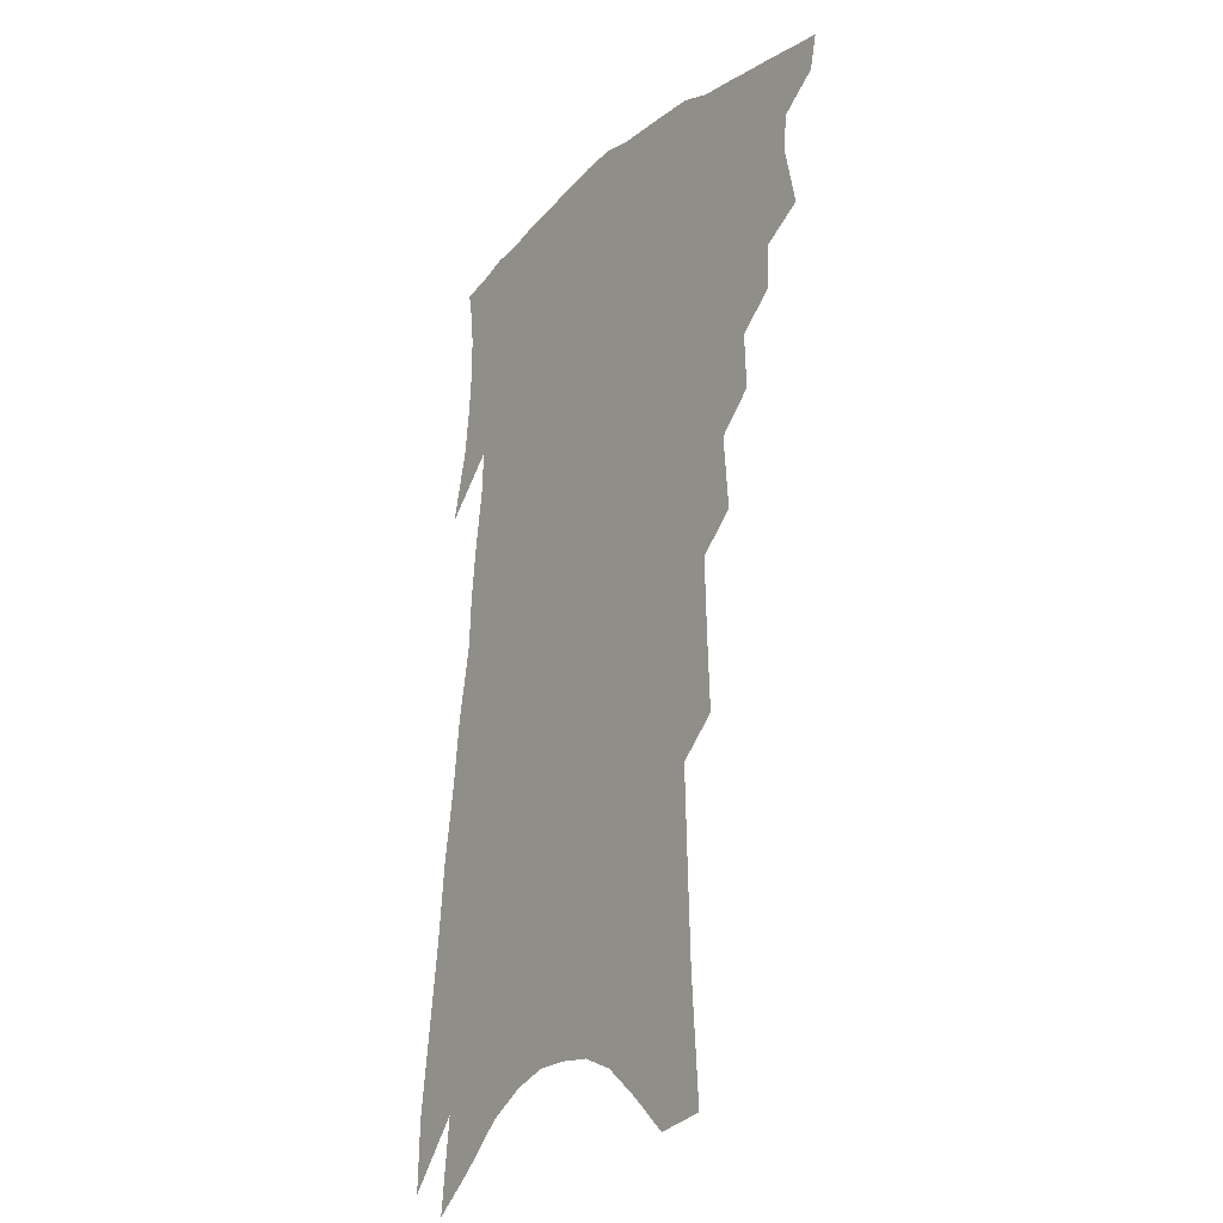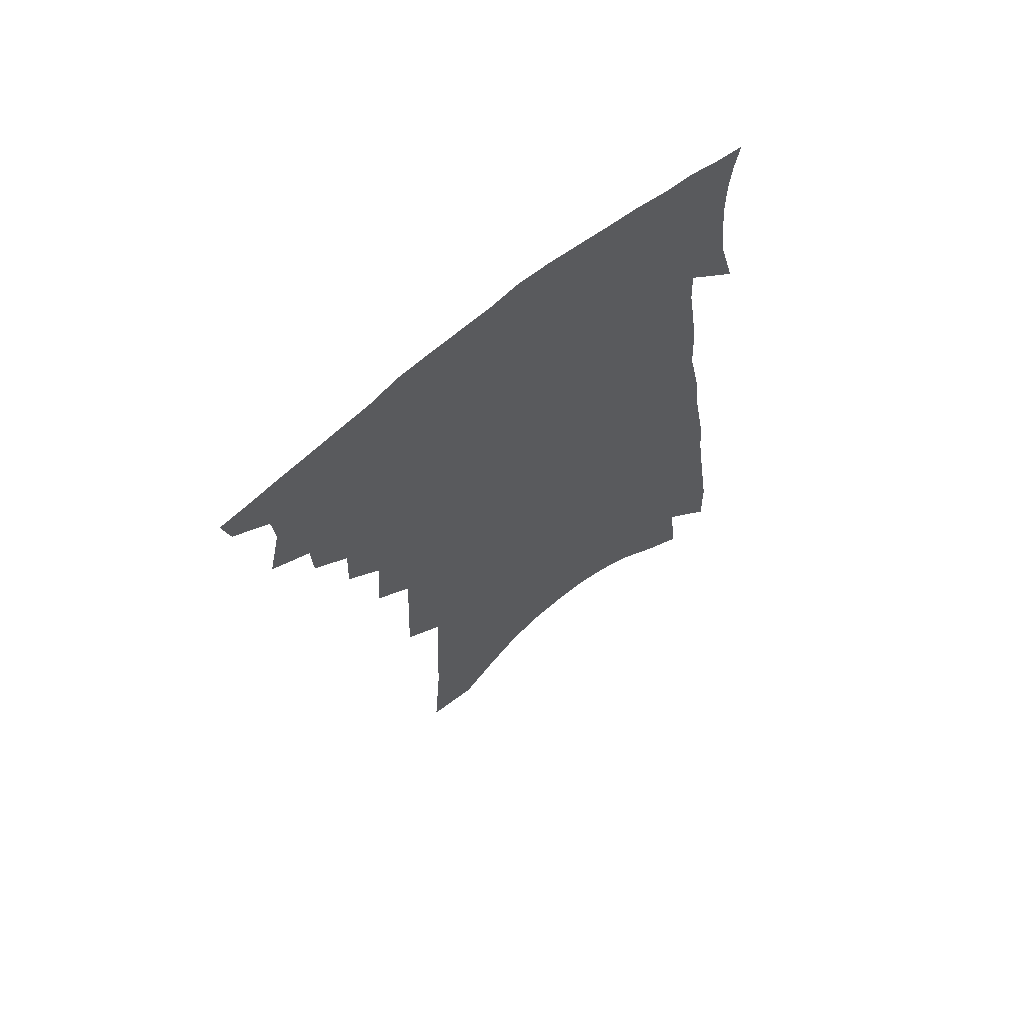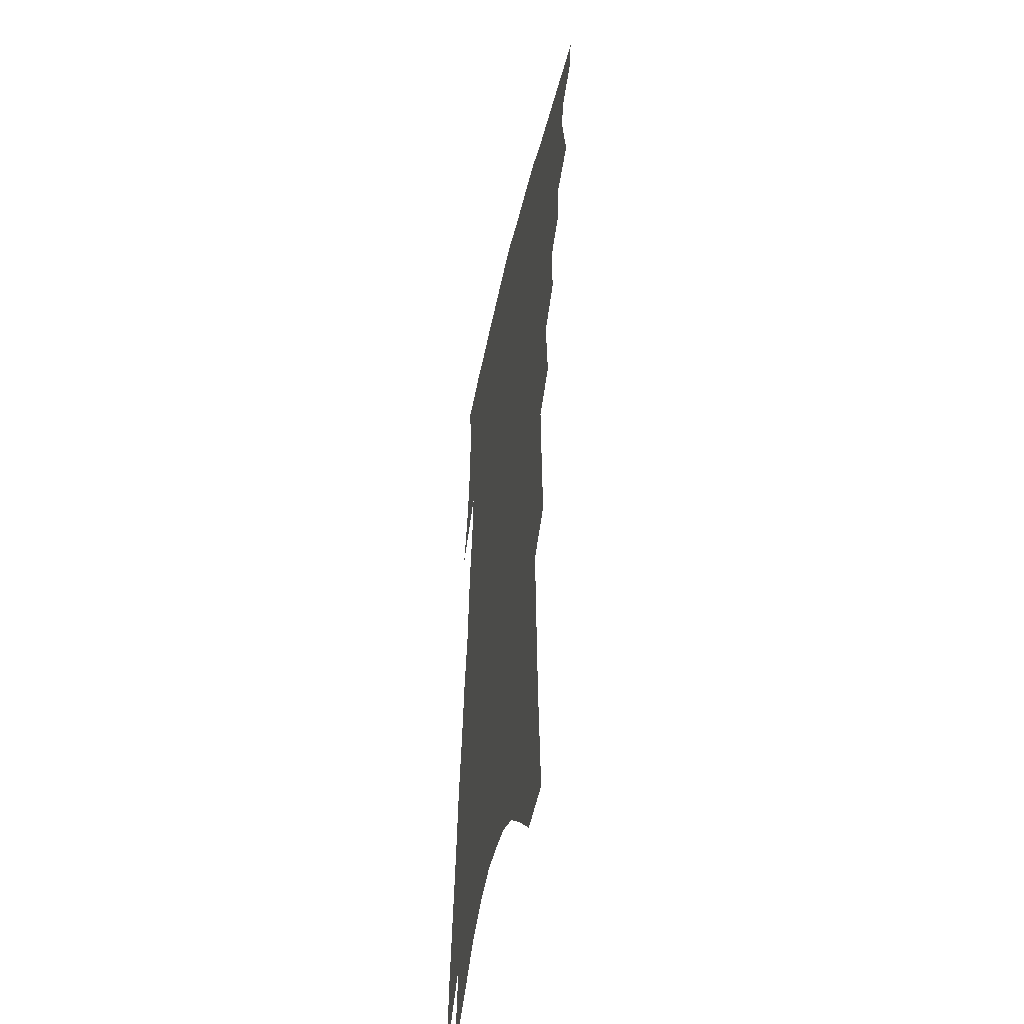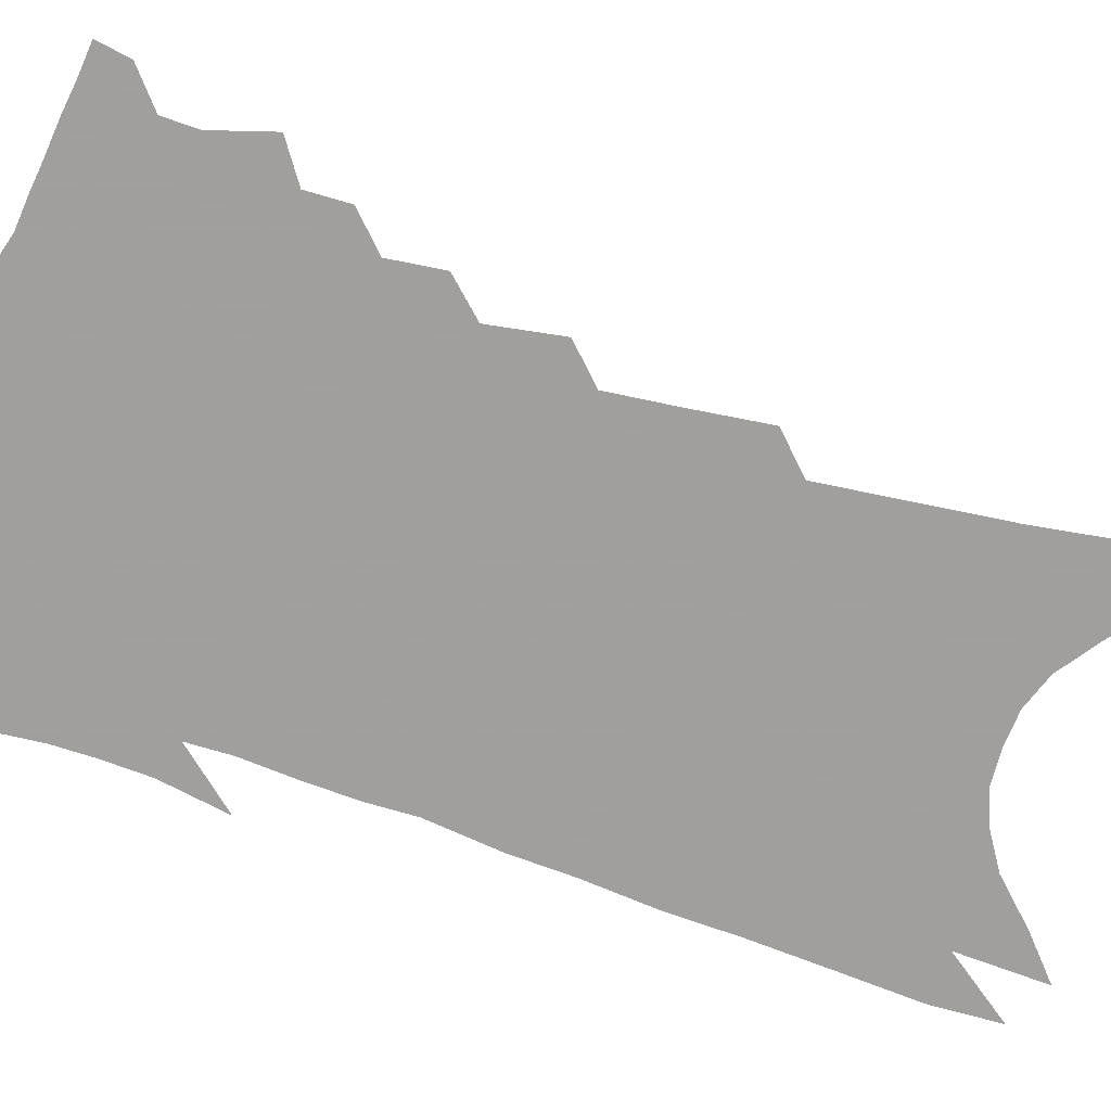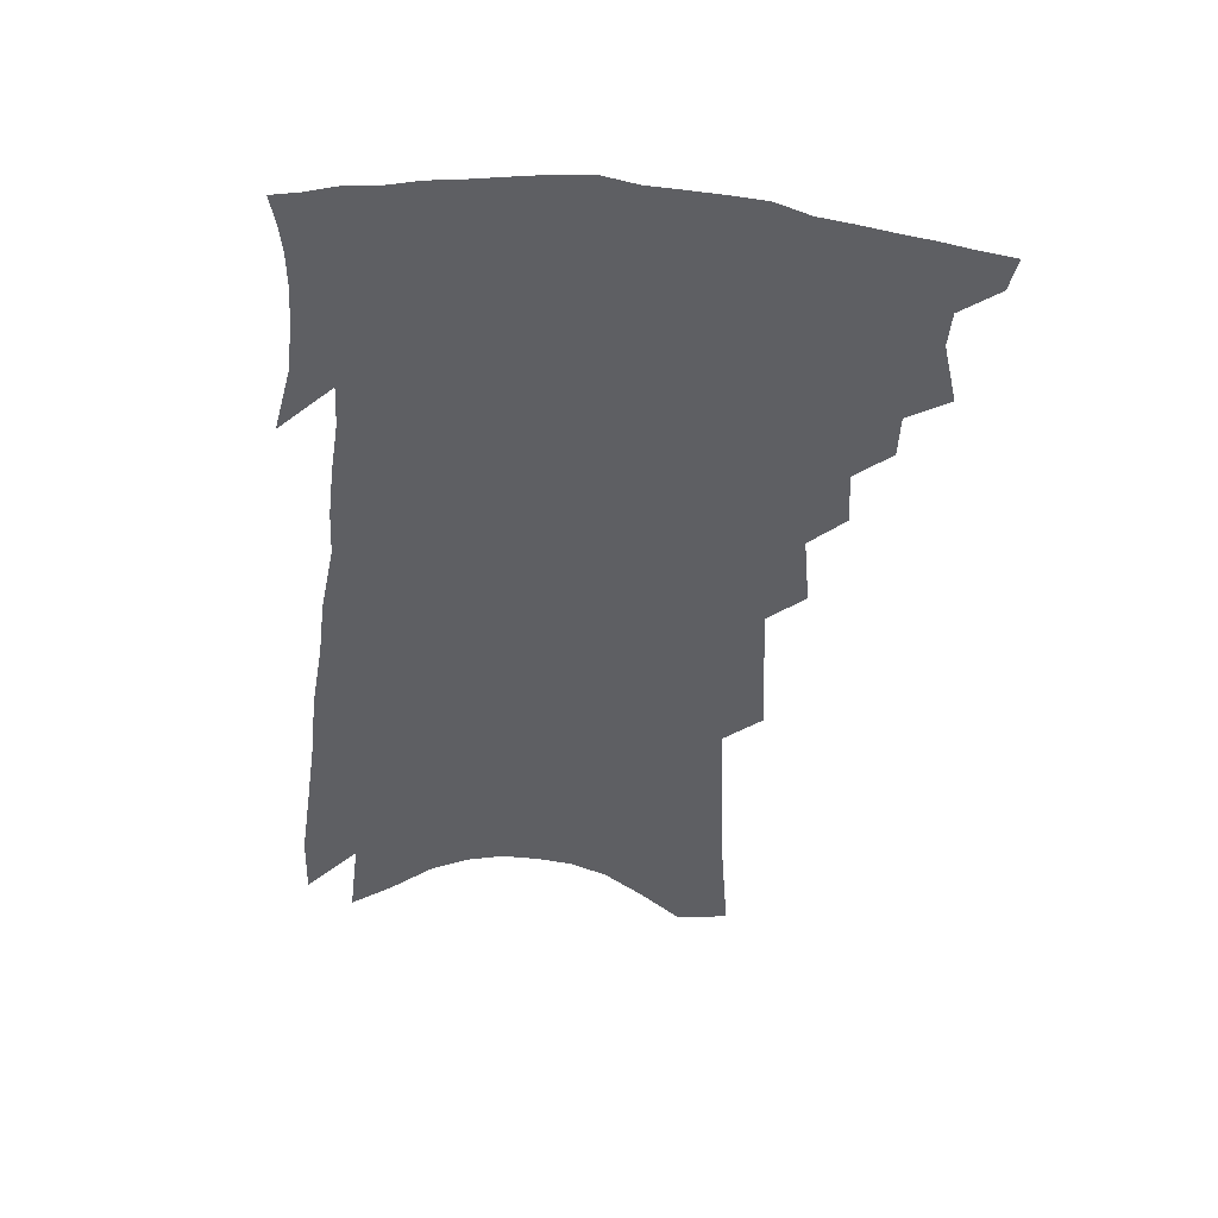
<metadata>
{"format":"obj","ext":"obj","renderer":"f3d","projection":"perspective","resolution":1024,"background":"white","views":[{"elev":-24.1,"azim":-124.3,"up":"+Y"},{"elev":67.3,"azim":-38.5,"up":"+Y"},{"elev":-46.8,"azim":-102.0,"up":"+Y"},{"elev":-71.5,"azim":-103.7,"up":"+Z"},{"elev":48.9,"azim":-175.4,"up":"+Y"}]}
</metadata>
<code>
v 479.1 384.7 0
v 476.6 395.4 0
v 488 344.9 0
v 492.3 364.6 0
v 491.3 376 0
v 489.7 386.7 0
v 487.3 397.3 0
v 501.7 323.7 0
v 501.1 337.5 0
v 504.1 355.8 0
v 503.6 367.9 0
v 501.9 378.4 0
v 499.9 388.9 0
v 497.5 399.6 0
v 512.6 296.5 0
v 513.3 314 0
v 515.5 332.8 0
v 514.6 345.2 0
v 515.5 359.4 0
v 514.2 370.2 0
v 512.4 380.5 0
v 510.3 390.9 0
v 508.1 401.6 0
v 522.1 262.5 0
v 524.1 286 0
v 524.5 303.4 0
v 526.2 322.7 0
v 526.9 337.8 0
v 527 351.1 0
v 525.5 361.2 0
v 524.4 372 0
v 522.7 382.3 0
v 520.8 392.6 0
v 518.5 403.7 0
v 532.3 204.8 0
v 533.4 229.9 0
v 534 252.4 0
v 535.1 274.4 0
v 535.9 293.5 0
v 535.7 308.8 0
v 536.4 324.5 0
v 537.5 340.9 0
v 537.1 352.8 0
v 536 363.3 0
v 534.6 373.7 0
v 533 384.2 0
v 531.1 395 0
v 529 405.6 0
v 540.1 96.68 0
v 542.8 135.4 0
v 543.9 165.9 0
v 544.7 194.2 0
v 545.9 221.5 0
v 545.5 241.1 0
v 546 262.1 0
v 546 279.8 0
v 547.2 300.1 0
v 547.5 315.7 0
v 548 330.7 0
v 547.7 342.8 0
v 547.2 354.2 0
v 546.5 365 0
v 544.8 375.3 0
v 543.6 385.8 0
v 541.8 396.8 0
v 539.7 409.7 0
v 556.9 94.59 0
v 556 122.3 0
v 557.4 157.3 0
v 556.1 178 0
v 557 206.8 0
v 557.4 231.1 0
v 557.5 252 0
v 556.8 268.3 0
v 557 286.5 0
v 557.7 304.5 0
v 557.9 319.3 0
v 558.2 333.5 0
v 557.5 343.8 0
v 557.4 355.9 0
v 556.9 366.5 0
v 556 376.6 0
v 554.6 387 0
v 552.5 398.6 0
v 550.4 410.9 0
v 569.2 106.3 0
v 569.1 138 0
v 569.2 168.5 0
v 568.4 191.3 0
v 568.1 215.1 0
v 568.4 240.1 0
v 567.7 256.2 0
v 567.6 274.9 0
v 567.8 292.9 0
v 567.6 306.9 0
v 567.8 321.6 0
v 568.1 335.5 0
v 567.5 345.7 0
v 567.6 357.2 0
v 567 367.5 0
v 566.2 377.6 0
v 565.3 387.8 0
v 563.6 398.9 0
v 561.2 411.9 0
v 581.2 116.4 0
v 580.8 148.8 0
v 579.9 170.9 0
v 579.1 196.3 0
v 578.4 216.7 0
v 578.3 241.4 0
v 577.7 258.9 0
v 577.4 276.2 0
v 577.6 295.3 0
v 577.7 311 0
v 577.7 324.3 0
v 577.6 336 0
v 577.6 347.4 0
v 577.7 358.7 0
v 576.9 368.4 0
v 576.5 378.5 0
v 575.7 388.7 0
v 574 400.2 0
v 572 412.7 0
v 592.8 121.6 0
v 591.8 151.7 0
v 590.7 176.6 0
v 589.6 199.3 0
v 589 225.6 0
v 588.2 244.1 0
v 587.7 261.5 0
v 587.2 278.8 0
v 587.3 298.4 0
v 587.2 313.2 0
v 587.1 324.7 0
v 587.1 336.8 0
v 587.3 348.4 0
v 587.5 359.3 0
v 587.6 369.6 0
v 587 379.3 0
v 586.2 389.3 0
v 584.5 401.5 0
v 582.4 415.1 0
v 604.3 123.2 0
v 602.7 154.1 0
v 601.3 179.5 0
v 600.1 201.5 0
v 599 225 0
v 598.1 244.9 0
v 597.5 264.1 0
v 597 281.3 0
v 596.7 298.2 0
v 596.4 312.4 0
v 596.3 324.9 0
v 596.6 337.9 0
v 596.6 348.1 0
v 597.3 360.5 0
v 597.2 370 0
v 596.9 379.8 0
v 596.3 390.1 0
v 595.4 401.2 0
v 593.4 414.7 0
v 615.8 123.4 0
v 614.6 147.4 0
v 612.3 176.4 0
v 610.6 201.1 0
v 609 225.2 0
v 608.5 240.6 0
v 607.3 262.8 0
v 606.6 281.1 0
v 606.1 297.4 0
v 605.8 311.6 0
v 605.6 326.8 0
v 605.8 337.6 0
v 606.2 349.9 0
v 606.5 360.7 0
v 606.9 370.1 0
v 607.2 379.8 0
v 607.1 389.7 0
v 606.4 400.5 0
v 604.8 413.2 0
v 627.6 120.1 0
v 626.1 144.9 0
v 623.2 175.3 0
v 621.2 199.9 0
v 619.4 223.3 0
v 618.2 243.8 0
v 617.1 262.1 0
v 616.5 278.5 0
v 615.9 294.7 0
v 615.4 309.6 0
v 615.1 324.3 0
v 614.9 338.2 0
v 615.4 349.3 0
v 615.8 359.5 0
v 616.4 370 0
v 616.9 379.7 0
v 617.2 389.4 0
v 617 399.6 0
v 615.9 411.7 0
v 640.3 113.4 0
v 638.3 138.9 0
v 634.8 170.8 0
v 632.5 195.4 0
v 630.3 218.8 0
v 629.6 236.8 0
v 627.4 259 0
v 626.5 275.9 0
v 626 290.9 0
v 625.1 307.6 0
v 624.3 323.4 0
v 624.6 335 0
v 624.3 349.2 0
v 624.9 359 0
v 625.6 369.7 0
v 626.4 379.4 0
v 627.5 388.7 0
v 627.5 398.4 0
v 626.5 410.6 0
v 654.9 100.7 0
v 651 132.4 0
v 648.5 158.9 0
v 644.8 187.6 0
v 641.7 213 0
v 640.1 233.6 0
v 638.9 252 0
v 637.2 270.8 0
v 636.1 287.6 0
v 634.9 304.9 0
v 634.1 320.1 0
v 633.7 334 0
v 633.5 347 0
v 633.9 358.9 0
v 634.8 368.7 0
v 635.5 378.3 0
v 636.5 388.1 0
v 637.3 397.2 0
v 637.3 408.3 0
v 669.3 89.91 0
v 665.7 119.7 0
v 662.5 147.6 0
v 659.7 173.1 0
v 655.8 200.1 0
v 653.6 222.1 0
v 651.4 243.1 0
v 649.1 263.3 0
v 646.7 283.1 0
v 646.4 298 0
v 645 314.5 0
v 643.5 330.7 0
v 642.5 345.4 0
v 643.2 356.1 0
v 643.7 368.5 0
v 644.6 378.2 0
v 645.6 387.3 0
v 646.6 396.5 0
v 647 407.7 0
v 683.8 98.85 0
v 683 121.8 0
v 679 150.2 0
v 675.3 176.8 0
v 672.9 199.7 0
v 668.7 224.8 0
v 666.1 245.7 0
v 661.3 270.2 0
v 660.5 286.3 0
v 658.5 304 0
v 655.6 322.8 0
v 654.9 337.2 0
v 652.2 354.7 0
v 652.6 366.1 0
v 653.7 376.2 0
v 654.6 386.2 0
v 655.8 395.3 0
v 657.3 404.9 0
v 672.9 319.8 0
v 667.1 342.3 0
v 665.1 357.9 0
v 664.1 371.9 0
v 664.1 383.9 0
v 665.1 393.9 0
v 666.8 403.3 0
f 5 6 1
f 1 6 2
f 6 7 2
f 9 10 3
f 3 10 4
f 10 11 4
f 4 11 5
f 11 12 5
f 5 12 6
f 12 13 6
f 6 13 7
f 13 14 7
f 16 17 8
f 8 17 9
f 17 18 9
f 9 18 10
f 18 19 10
f 10 19 11
f 19 20 11
f 11 20 12
f 20 21 12
f 12 21 13
f 21 22 13
f 13 22 14
f 22 23 14
f 25 26 15
f 15 26 16
f 26 27 16
f 16 27 17
f 27 28 17
f 17 28 18
f 28 29 18
f 18 29 19
f 29 30 19
f 19 30 20
f 30 31 20
f 20 31 21
f 31 32 21
f 21 32 22
f 32 33 22
f 22 33 23
f 33 34 23
f 37 38 24
f 24 38 25
f 38 39 25
f 25 39 26
f 39 40 26
f 26 40 27
f 40 41 27
f 27 41 28
f 41 42 28
f 28 42 29
f 42 43 29
f 29 43 30
f 43 44 30
f 30 44 31
f 44 45 31
f 31 45 32
f 45 46 32
f 32 46 33
f 46 47 33
f 33 47 34
f 47 48 34
f 52 53 35
f 35 53 36
f 53 54 36
f 36 54 37
f 54 55 37
f 37 55 38
f 55 56 38
f 38 56 39
f 56 57 39
f 39 57 40
f 57 58 40
f 40 58 41
f 58 59 41
f 41 59 42
f 59 60 42
f 42 60 43
f 60 61 43
f 43 61 44
f 61 62 44
f 44 62 45
f 62 63 45
f 45 63 46
f 63 64 46
f 46 64 47
f 64 65 47
f 47 65 48
f 65 66 48
f 67 68 49
f 49 68 50
f 68 69 50
f 50 69 51
f 69 70 51
f 51 70 52
f 70 71 52
f 52 71 53
f 71 72 53
f 53 72 54
f 72 73 54
f 54 73 55
f 73 74 55
f 55 74 56
f 74 75 56
f 56 75 57
f 75 76 57
f 57 76 58
f 76 77 58
f 58 77 59
f 77 78 59
f 59 78 60
f 78 79 60
f 60 79 61
f 79 80 61
f 61 80 62
f 80 81 62
f 62 81 63
f 81 82 63
f 63 82 64
f 82 83 64
f 64 83 65
f 83 84 65
f 65 84 66
f 84 85 66
f 67 86 68
f 86 87 68
f 68 87 69
f 87 88 69
f 69 88 70
f 88 89 70
f 70 89 71
f 89 90 71
f 71 90 72
f 90 91 72
f 72 91 73
f 91 92 73
f 73 92 74
f 92 93 74
f 74 93 75
f 93 94 75
f 75 94 76
f 94 95 76
f 76 95 77
f 95 96 77
f 77 96 78
f 96 97 78
f 78 97 79
f 97 98 79
f 79 98 80
f 98 99 80
f 80 99 81
f 99 100 81
f 81 100 82
f 100 101 82
f 82 101 83
f 101 102 83
f 83 102 84
f 102 103 84
f 84 103 85
f 103 104 85
f 86 105 87
f 105 106 87
f 87 106 88
f 106 107 88
f 88 107 89
f 107 108 89
f 89 108 90
f 108 109 90
f 90 109 91
f 109 110 91
f 91 110 92
f 110 111 92
f 92 111 93
f 111 112 93
f 93 112 94
f 112 113 94
f 94 113 95
f 113 114 95
f 95 114 96
f 114 115 96
f 96 115 97
f 115 116 97
f 97 116 98
f 116 117 98
f 98 117 99
f 117 118 99
f 99 118 100
f 118 119 100
f 100 119 101
f 119 120 101
f 101 120 102
f 120 121 102
f 102 121 103
f 121 122 103
f 103 122 104
f 122 123 104
f 105 124 106
f 124 125 106
f 106 125 107
f 125 126 107
f 107 126 108
f 126 127 108
f 108 127 109
f 127 128 109
f 109 128 110
f 128 129 110
f 110 129 111
f 129 130 111
f 111 130 112
f 130 131 112
f 112 131 113
f 131 132 113
f 113 132 114
f 132 133 114
f 114 133 115
f 133 134 115
f 115 134 116
f 134 135 116
f 116 135 117
f 135 136 117
f 117 136 118
f 136 137 118
f 118 137 119
f 137 138 119
f 119 138 120
f 138 139 120
f 120 139 121
f 139 140 121
f 121 140 122
f 140 141 122
f 122 141 123
f 141 142 123
f 124 143 125
f 143 144 125
f 125 144 126
f 144 145 126
f 126 145 127
f 145 146 127
f 127 146 128
f 146 147 128
f 128 147 129
f 147 148 129
f 129 148 130
f 148 149 130
f 130 149 131
f 149 150 131
f 131 150 132
f 150 151 132
f 132 151 133
f 151 152 133
f 133 152 134
f 152 153 134
f 134 153 135
f 153 154 135
f 135 154 136
f 154 155 136
f 136 155 137
f 155 156 137
f 137 156 138
f 156 157 138
f 138 157 139
f 157 158 139
f 139 158 140
f 158 159 140
f 140 159 141
f 159 160 141
f 141 160 142
f 160 161 142
f 143 162 144
f 162 163 144
f 144 163 145
f 163 164 145
f 145 164 146
f 164 165 146
f 146 165 147
f 165 166 147
f 147 166 148
f 166 167 148
f 148 167 149
f 167 168 149
f 149 168 150
f 168 169 150
f 150 169 151
f 169 170 151
f 151 170 152
f 170 171 152
f 152 171 153
f 171 172 153
f 153 172 154
f 172 173 154
f 154 173 155
f 173 174 155
f 155 174 156
f 174 175 156
f 156 175 157
f 175 176 157
f 157 176 158
f 176 177 158
f 158 177 159
f 177 178 159
f 159 178 160
f 178 179 160
f 160 179 161
f 179 180 161
f 162 181 163
f 181 182 163
f 163 182 164
f 182 183 164
f 164 183 165
f 183 184 165
f 165 184 166
f 184 185 166
f 166 185 167
f 185 186 167
f 167 186 168
f 186 187 168
f 168 187 169
f 187 188 169
f 169 188 170
f 188 189 170
f 170 189 171
f 189 190 171
f 171 190 172
f 190 191 172
f 172 191 173
f 191 192 173
f 173 192 174
f 192 193 174
f 174 193 175
f 193 194 175
f 175 194 176
f 194 195 176
f 176 195 177
f 195 196 177
f 177 196 178
f 196 197 178
f 178 197 179
f 197 198 179
f 179 198 180
f 198 199 180
f 181 200 182
f 200 201 182
f 182 201 183
f 201 202 183
f 183 202 184
f 202 203 184
f 184 203 185
f 203 204 185
f 185 204 186
f 204 205 186
f 186 205 187
f 205 206 187
f 187 206 188
f 206 207 188
f 188 207 189
f 207 208 189
f 189 208 190
f 208 209 190
f 190 209 191
f 209 210 191
f 191 210 192
f 210 211 192
f 192 211 193
f 211 212 193
f 193 212 194
f 212 213 194
f 194 213 195
f 213 214 195
f 195 214 196
f 214 215 196
f 196 215 197
f 215 216 197
f 197 216 198
f 216 217 198
f 198 217 199
f 217 218 199
f 200 219 201
f 219 220 201
f 201 220 202
f 220 221 202
f 202 221 203
f 221 222 203
f 203 222 204
f 222 223 204
f 204 223 205
f 223 224 205
f 205 224 206
f 224 225 206
f 206 225 207
f 225 226 207
f 207 226 208
f 226 227 208
f 208 227 209
f 227 228 209
f 209 228 210
f 228 229 210
f 210 229 211
f 229 230 211
f 211 230 212
f 230 231 212
f 212 231 213
f 231 232 213
f 213 232 214
f 232 233 214
f 214 233 215
f 233 234 215
f 215 234 216
f 234 235 216
f 216 235 217
f 235 236 217
f 217 236 218
f 236 237 218
f 219 238 220
f 238 239 220
f 220 239 221
f 239 240 221
f 221 240 222
f 240 241 222
f 222 241 223
f 241 242 223
f 223 242 224
f 242 243 224
f 224 243 225
f 243 244 225
f 225 244 226
f 244 245 226
f 226 245 227
f 245 246 227
f 227 246 228
f 246 247 228
f 228 247 229
f 247 248 229
f 229 248 230
f 248 249 230
f 230 249 231
f 249 250 231
f 231 250 232
f 250 251 232
f 232 251 233
f 251 252 233
f 233 252 234
f 252 253 234
f 234 253 235
f 253 254 235
f 235 254 236
f 254 255 236
f 236 255 237
f 255 256 237
f 239 257 240
f 257 258 240
f 240 258 241
f 258 259 241
f 241 259 242
f 259 260 242
f 242 260 243
f 260 261 243
f 243 261 244
f 261 262 244
f 244 262 245
f 262 263 245
f 245 263 246
f 263 264 246
f 246 264 247
f 264 265 247
f 247 265 248
f 265 266 248
f 248 266 249
f 266 267 249
f 249 267 250
f 267 268 250
f 250 268 251
f 268 269 251
f 251 269 252
f 269 270 252
f 252 270 253
f 270 271 253
f 253 271 254
f 271 272 254
f 254 272 255
f 272 273 255
f 255 273 256
f 273 274 256
f 268 275 269
f 275 276 269
f 269 276 270
f 276 277 270
f 270 277 271
f 277 278 271
f 271 278 272
f 278 279 272
f 272 279 273
f 279 280 273
f 273 280 274
f 280 281 274

</code>
